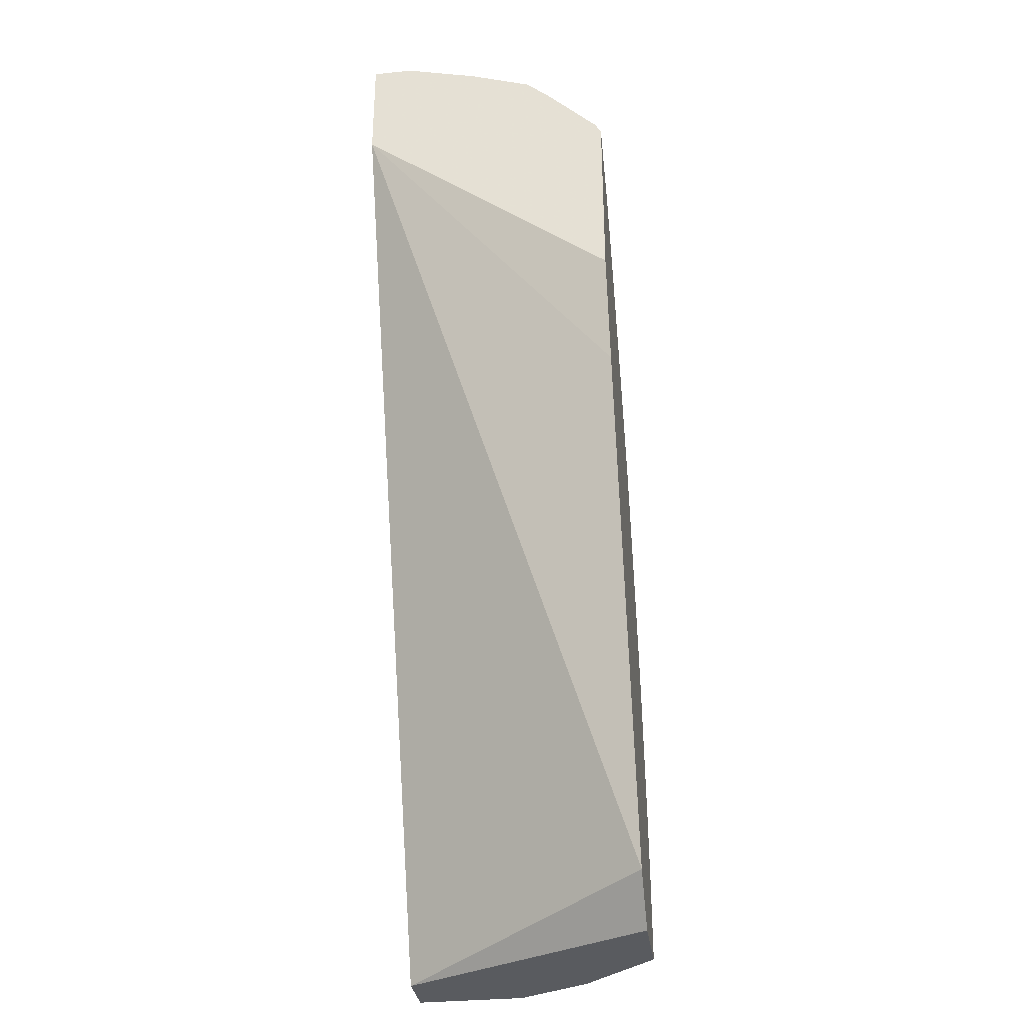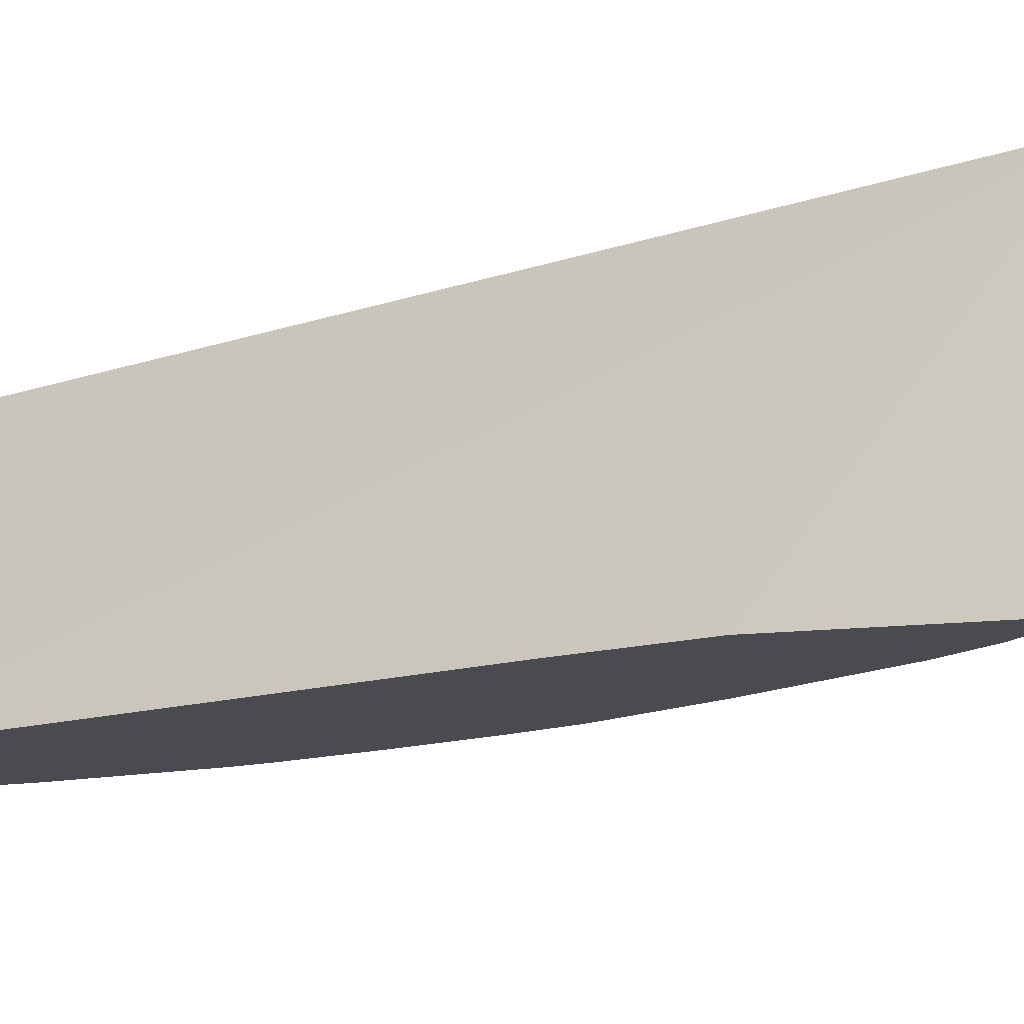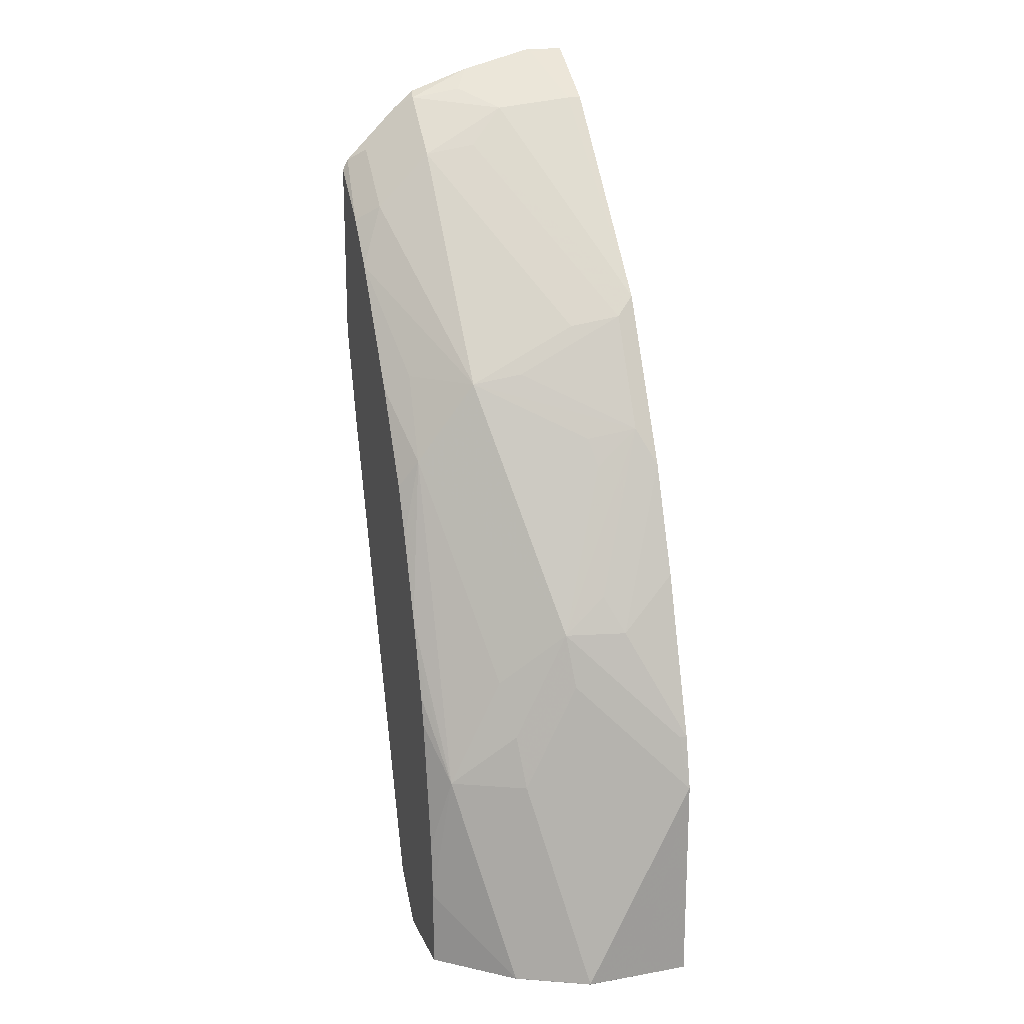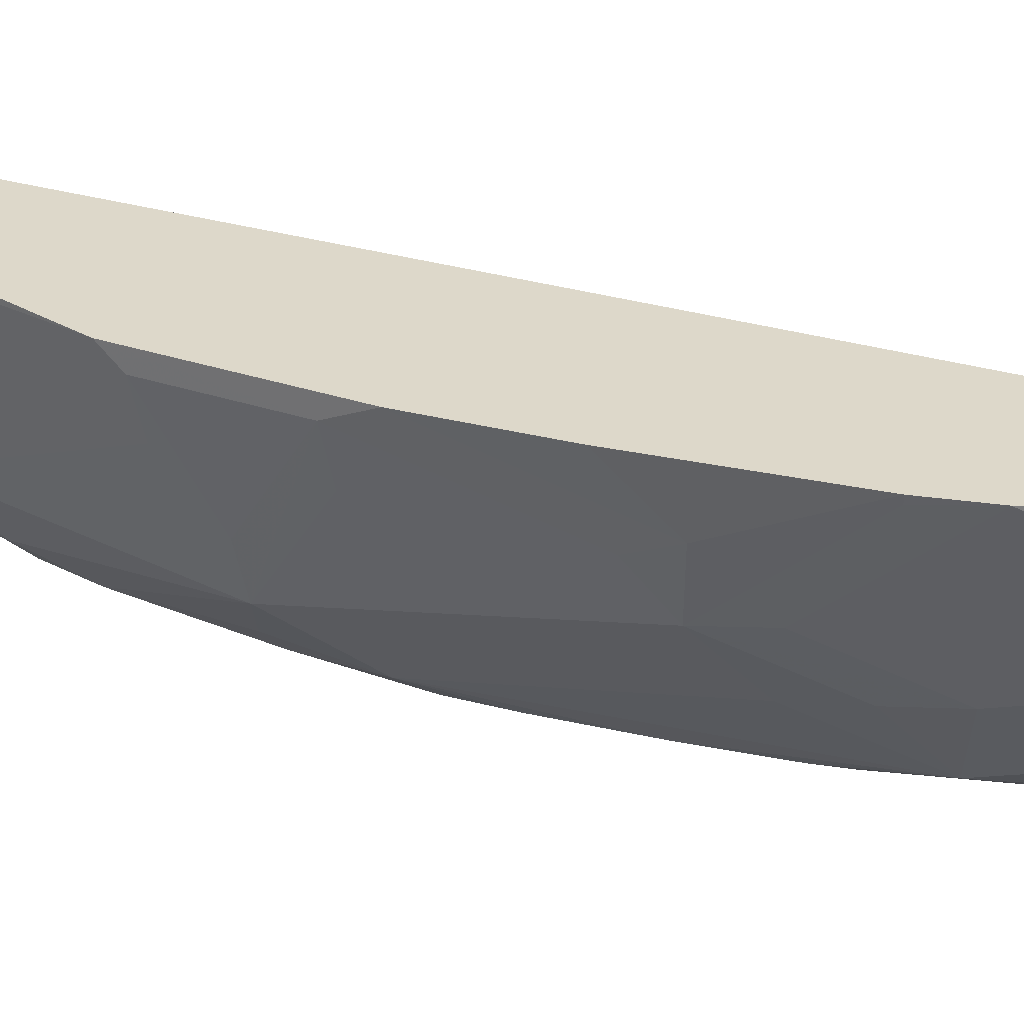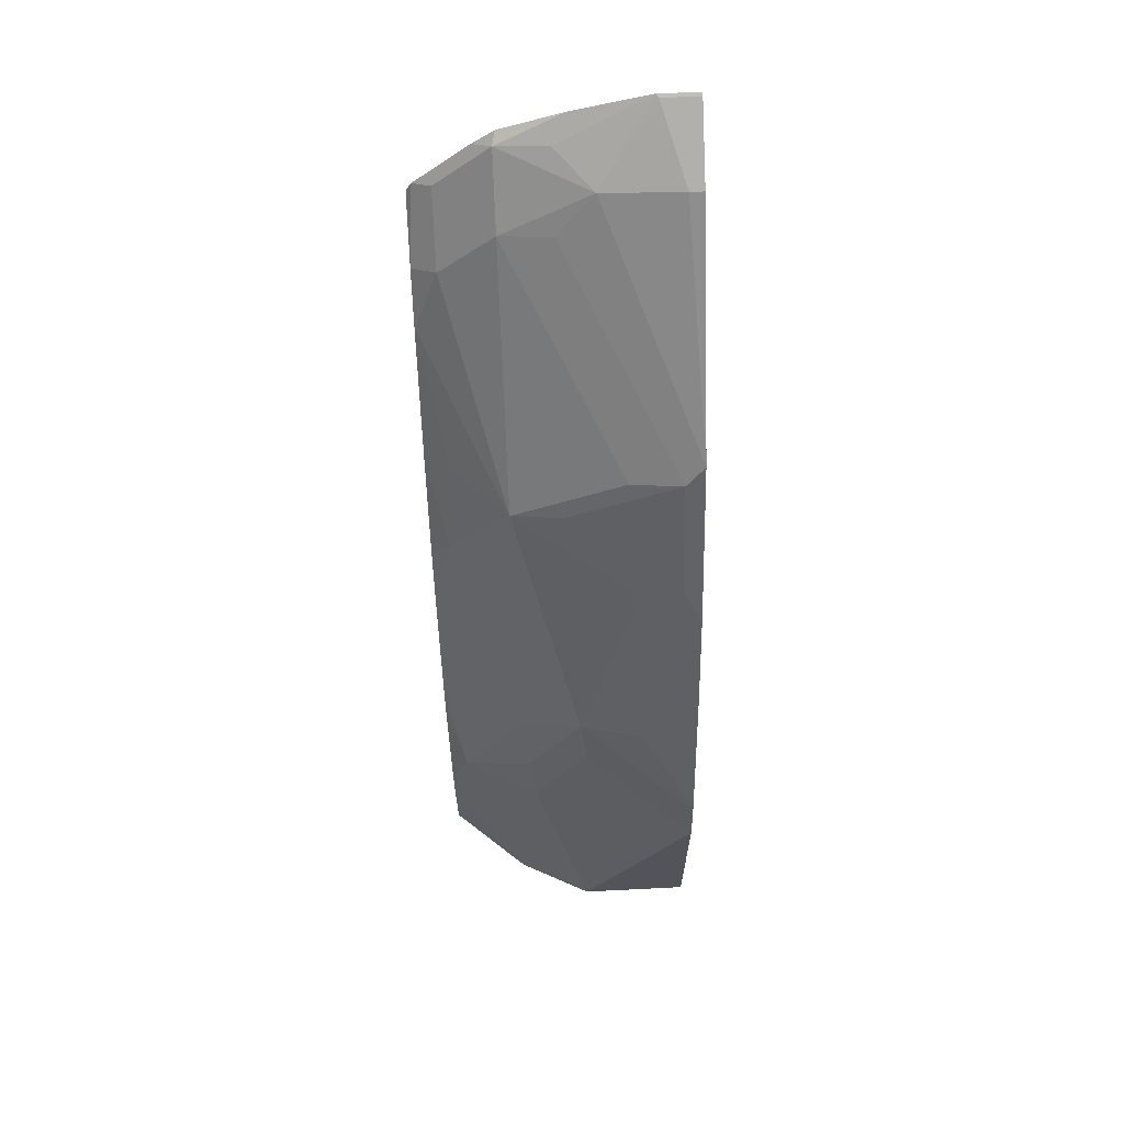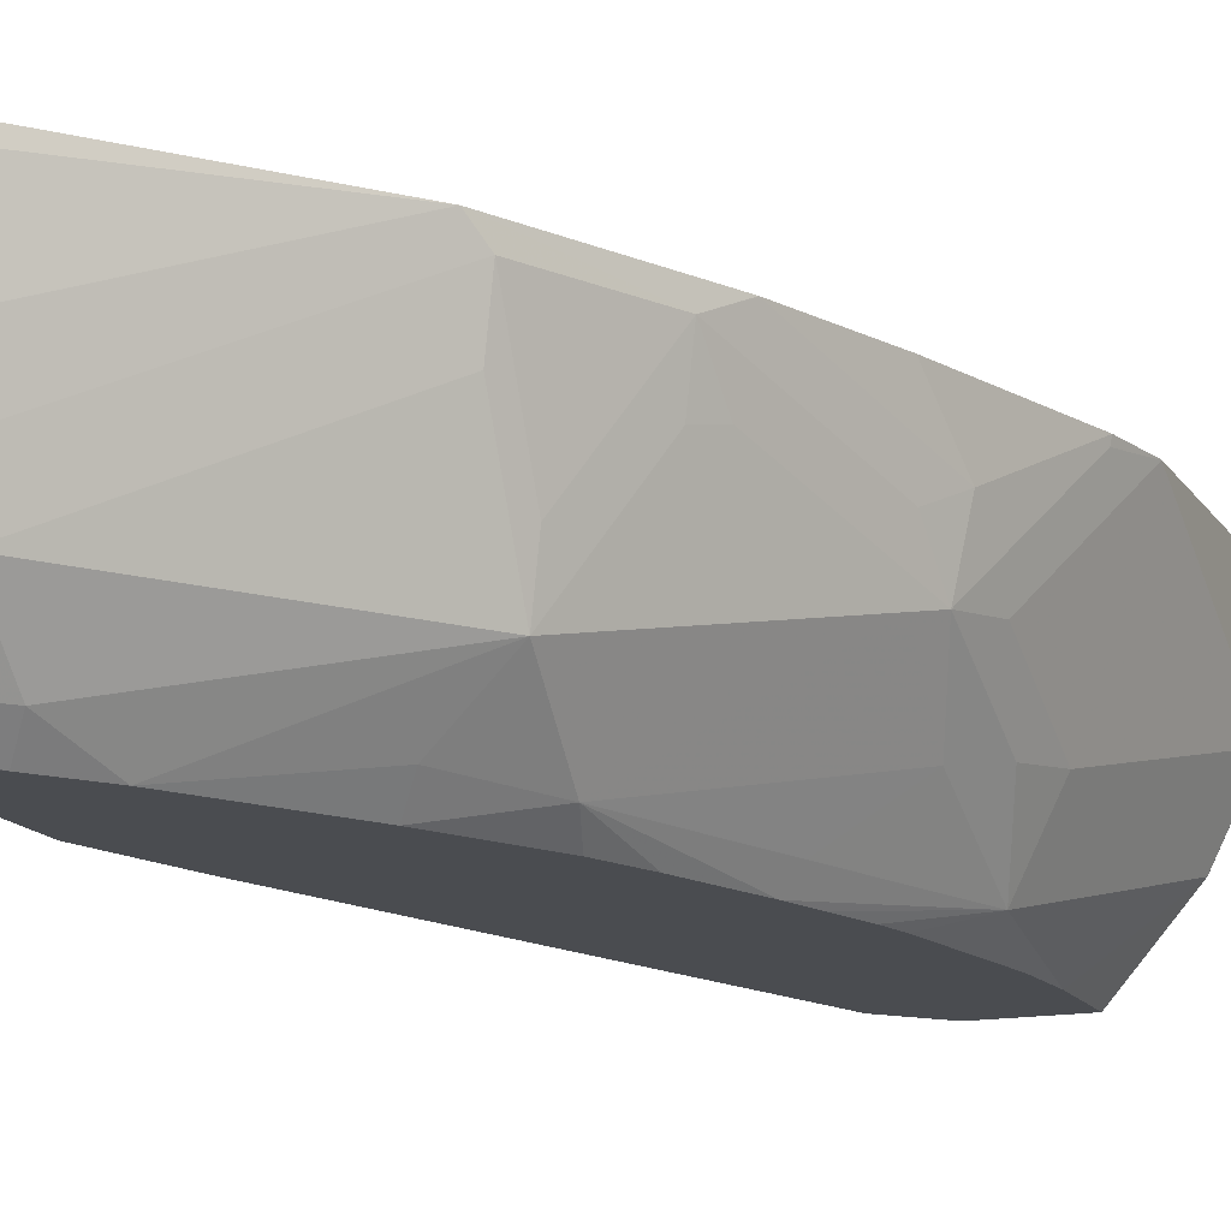
<metadata>
{"format":"obj","ext":"obj","renderer":"f3d","projection":"perspective","resolution":1024,"background":"white","views":[{"elev":-32.6,"azim":-82.0,"up":"+Z"},{"elev":-14.5,"azim":-76.0,"up":"+Y"},{"elev":19.1,"azim":71.4,"up":"+Z"},{"elev":31.0,"azim":89.1,"up":"+Y"},{"elev":65.9,"azim":87.1,"up":"+Z"},{"elev":-14.9,"azim":21.7,"up":"+Y"}]}
</metadata>
<code>
v 0.7483 -0.4879 0.1303
v 0.7411 -0.4879 0.1627
v 0.7483 -0.488 0.1302
v 0.7483 -0.4879 -6.476e-05
v 0.7402 -0.4921 0.1627
v 0.7085 -0.4879 0.2603
v 0.7158 -0.5206 0.2278
v 0.7076 -0.5572 0.2278
v 0.7158 -0.5531 0.1952
v 0.7158 -0.5856 0.1302
v 0.7483 -0.5531 4.585e-05
v 0.7483 -0.488 -0.0001201
v 0.7159 -0.4879 -0.0001201
v 0.7072 -0.4879 0.2639
v 0.6832 -0.488 0.3253
v 0.6724 -0.4989 0.347
v 0.7049 -0.5314 0.2495
v 0.6751 -0.5246 0.3253
v 0.6995 -0.5612 0.2441
v 0.6941 -0.5965 0.1952
v 0.6941 -0.629 0.1302
v 0.7076 -0.5897 0.1627
v 0.7266 -0.5965 4.585e-05
v 0.7482 -0.5532 -0.0001201
v 0.7482 -0.5531 -0.0001201
v 0.7483 -0.5206 -0.0001201
v 0.7158 -0.4879 -0.0001201
v 0.6832 -0.4879 0.3255
v 0.6398 -0.5639 0.3795
v 0.6344 -0.5938 0.3741
v 0.6669 -0.5287 0.3416
v 0.6724 -0.4879 0.347
v 0.6508 -0.4879 0.3902
v 0.6343 -0.4879 0.4231
v 0.6398 -0.4989 0.4121
v 0.629 -0.629 0.3253
v 0.6615 -0.629 0.2278
v 0.653 -0.6405 0.2278
v 0.6598 -0.6405 0.2065
v 0.6678 -0.6405 0.1806
v 0.672 -0.6405 0.1627
v 0.6856 -0.6405 0.08311
v 0.6883 -0.6405 0.04783
v 0.6883 -0.6405 -9.46e-06
v 0.7266 -0.5964 -0.0001201
v 0.6398 -0.6399 -0.0001201
v 0.6385 -0.6405 -6.476e-05
v 0.6128 -0.6405 0.0272
v 0.497 -0.4879 0.4998
v 0.6344 -0.5287 0.4066
v 0.5368 -0.5938 0.5043
v 0.5368 -0.6263 0.4717
v 0.5481 -0.6405 0.4356
v 0.6019 -0.6263 0.3741
v 0.5368 -0.4879 0.5368
v 0.5368 -0.4962 0.5368
v 0.5314 -0.5422 0.5314
v 0.5422 -0.5639 0.5097
v 0.5924 -0.6405 0.3646
v 0.6232 -0.6405 0.308
v 0.6352 -0.6405 0.2782
v 0.673 -0.6405 -0.0001201
v 0.694 -0.6291 -0.0001201
v 0.7265 -0.5965 -0.0001201
v 0.6404 -0.6405 -0.0001201
v 0.5152 -0.6405 0.3199
v 0.497 -0.6405 0.3817
v 0.497 -0.4879 0.5649
v 0.5043 -0.5938 0.5368
v 0.5043 -0.6263 0.5043
v 0.497 -0.6372 0.497
v 0.5274 -0.6405 0.4622
v 0.4989 -0.4879 0.5639
v 0.4989 -0.5097 0.5639
v 0.497 -0.5116 0.5649
v 0.5097 -0.5639 0.5422
v 0.497 -0.6405 0.4904
v 0.4975 -0.4879 0.5646
v 0.497 -0.5552 0.5534
v 0.497 -0.5919 0.5404
v 0.497 -0.6047 0.5295
v 0.497 -0.6327 0.5016
f 36 61 38
f 38 72 77
f 36 38 37
f 38 61 60
f 38 60 59
f 38 59 53
f 38 53 72
f 38 77 67
f 38 44 43
f 38 66 48
f 38 48 47
f 38 47 65
f 38 65 62
f 38 62 44
f 38 43 42
f 36 60 61
f 38 67 66
f 36 59 60
f 27 46 47
f 35 51 50
f 38 42 41
f 23 45 24
f 27 47 48
f 27 48 49
f 29 35 50
f 29 50 30
f 30 50 51
f 36 54 59
f 30 51 52
f 30 53 54
f 30 54 36
f 34 55 56
f 34 56 57
f 34 57 58
f 34 58 35
f 35 58 51
f 30 52 53
f 38 41 40
f 71 77 72
f 44 62 63
f 55 74 56
f 56 74 57
f 57 74 75
f 57 75 76
f 57 76 69
f 68 75 78
f 69 76 79
f 55 73 74
f 69 79 80
f 69 81 82
f 69 82 70
f 70 82 71
f 23 44 45
f 73 78 74
f 74 78 75
f 75 79 76
f 69 80 81
f 53 59 54
f 52 72 53
f 52 71 72
f 44 63 64
f 44 64 45
f 48 66 49
f 49 66 67
f 49 67 77
f 49 77 71
f 49 71 82
f 49 82 81
f 49 81 80
f 49 80 79
f 49 79 75
f 49 75 68
f 51 58 57
f 51 57 69
f 51 69 70
f 51 70 52
f 52 70 71
f 38 40 39
f 23 43 44
f 46 65 47
f 21 42 43
f 2 7 8
f 2 8 5
f 3 5 8
f 3 8 9
f 3 9 10
f 3 10 11
f 4 12 13
f 2 6 7
f 6 14 7
f 7 15 16
f 7 16 17
f 7 17 8
f 8 17 16
f 8 16 18
f 8 18 19
f 8 19 20
f 7 14 15
f 2 5 3
f 1 6 2
f 1 14 6
f 21 43 23
f 1 2 3
f 1 3 11
f 1 11 26
f 1 26 12
f 1 12 4
f 1 4 13
f 1 13 27
f 1 27 49
f 1 49 68
f 1 78 73
f 1 73 55
f 1 55 34
f 1 34 33
f 1 33 32
f 1 32 28
f 1 28 14
f 8 20 21
f 8 21 22
f 1 68 78
f 8 10 9
f 16 31 18
f 16 28 32
f 16 32 33
f 16 33 34
f 16 34 35
f 16 35 29
f 18 31 19
f 19 31 30
f 19 30 36
f 19 36 20
f 20 37 21
f 21 37 38
f 21 38 39
f 21 39 40
f 21 40 41
f 8 22 10
f 21 41 42
f 16 30 31
f 16 29 30
f 20 36 37
f 14 28 15
f 10 22 21
f 10 21 11
f 15 28 16
f 11 23 24
f 11 25 26
f 11 21 23
f 12 26 25
f 12 25 24
f 11 24 25
f 12 45 64
f 12 27 13
f 12 64 63
f 12 63 62
f 12 62 65
f 12 46 27
f 12 24 45
f 12 65 46

</code>
